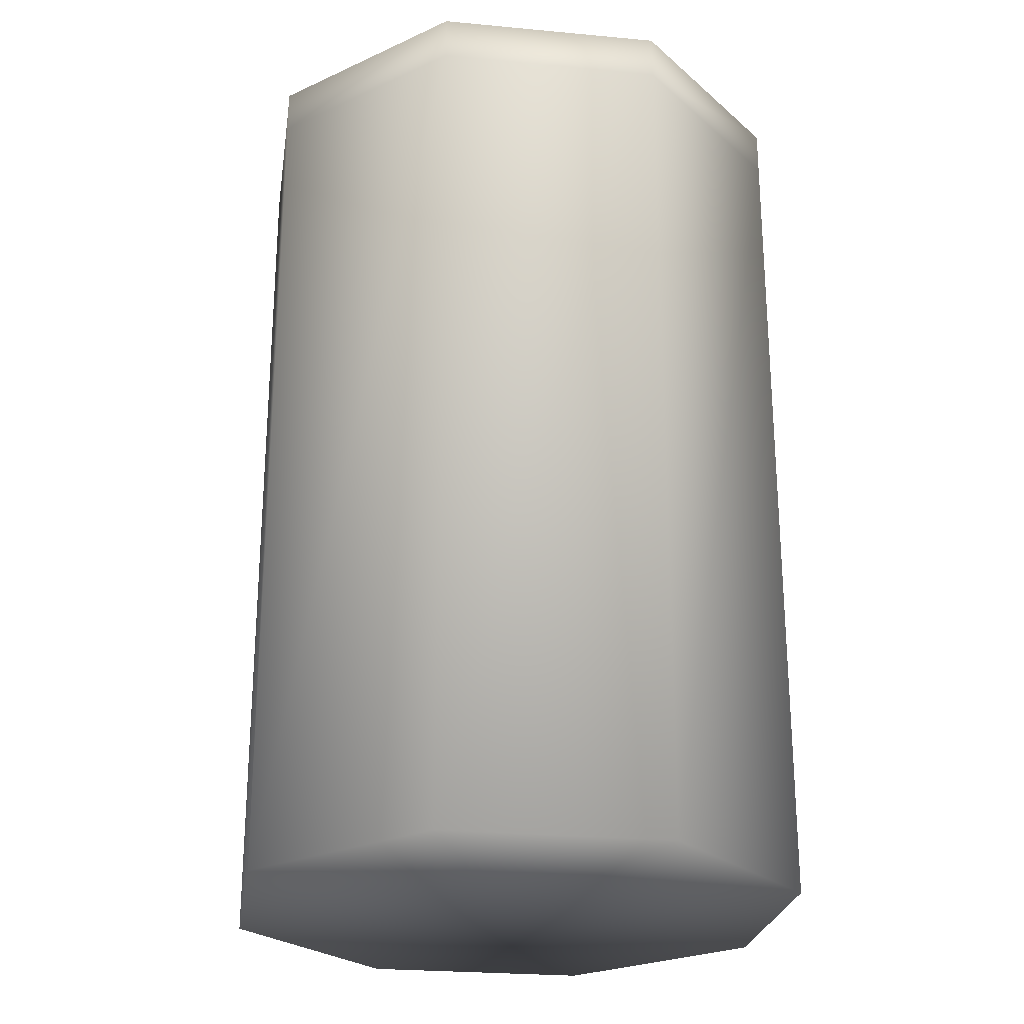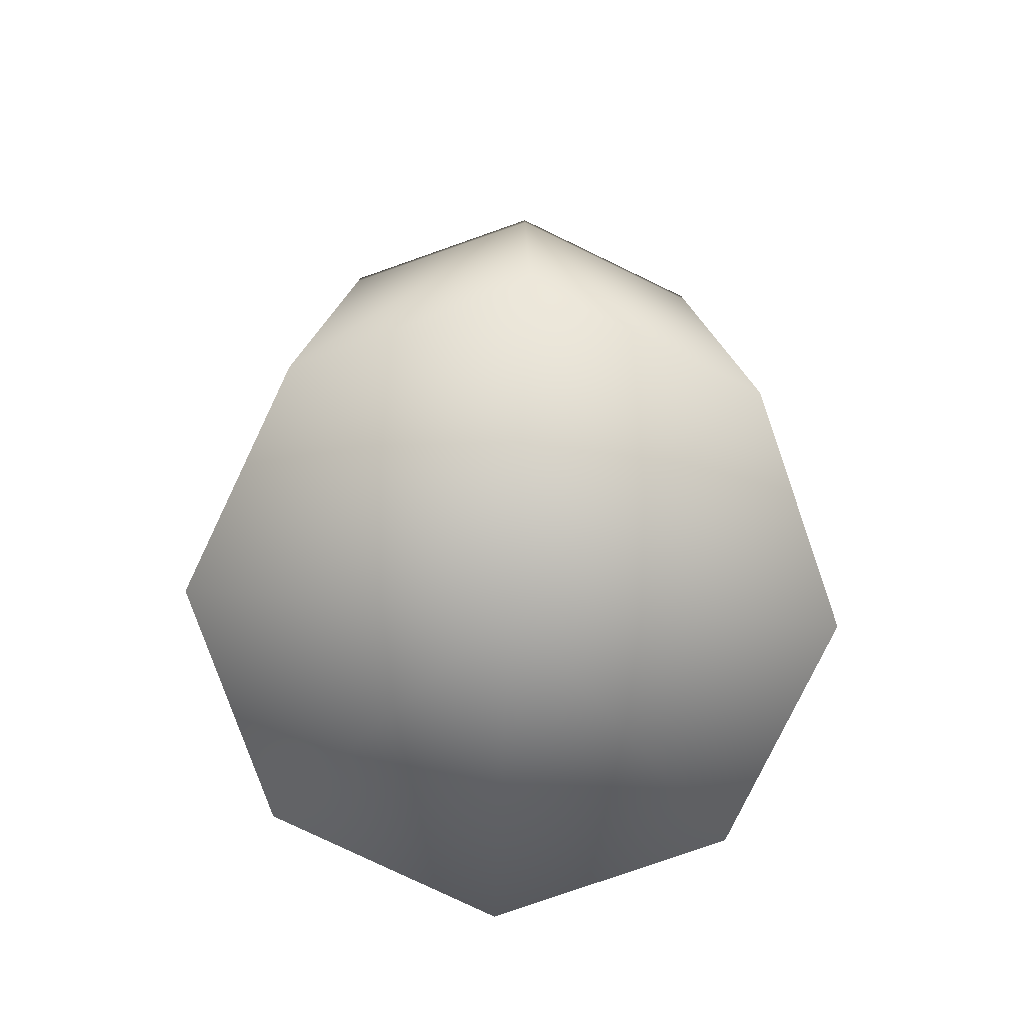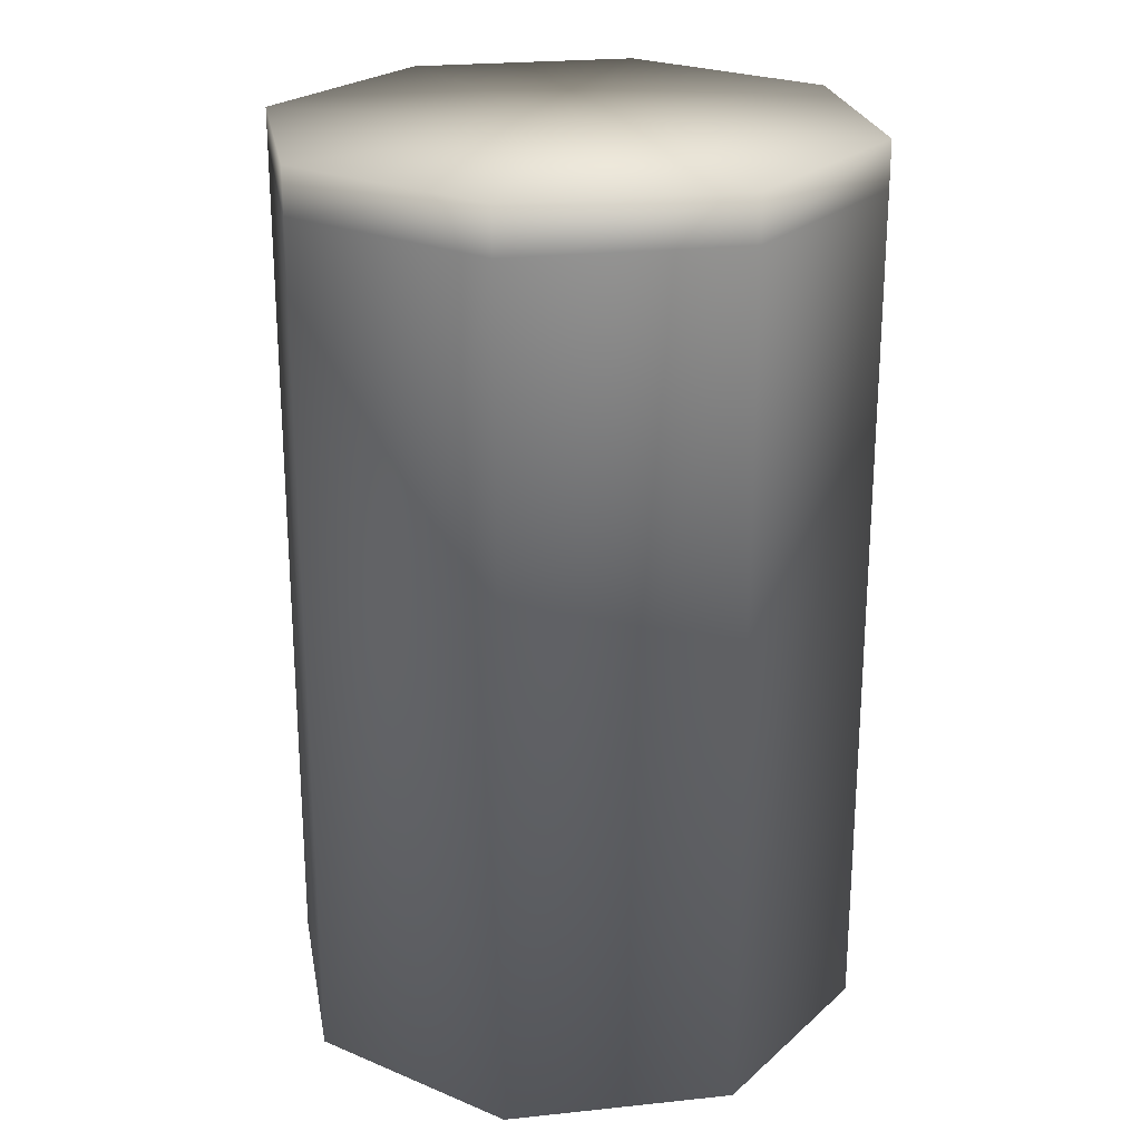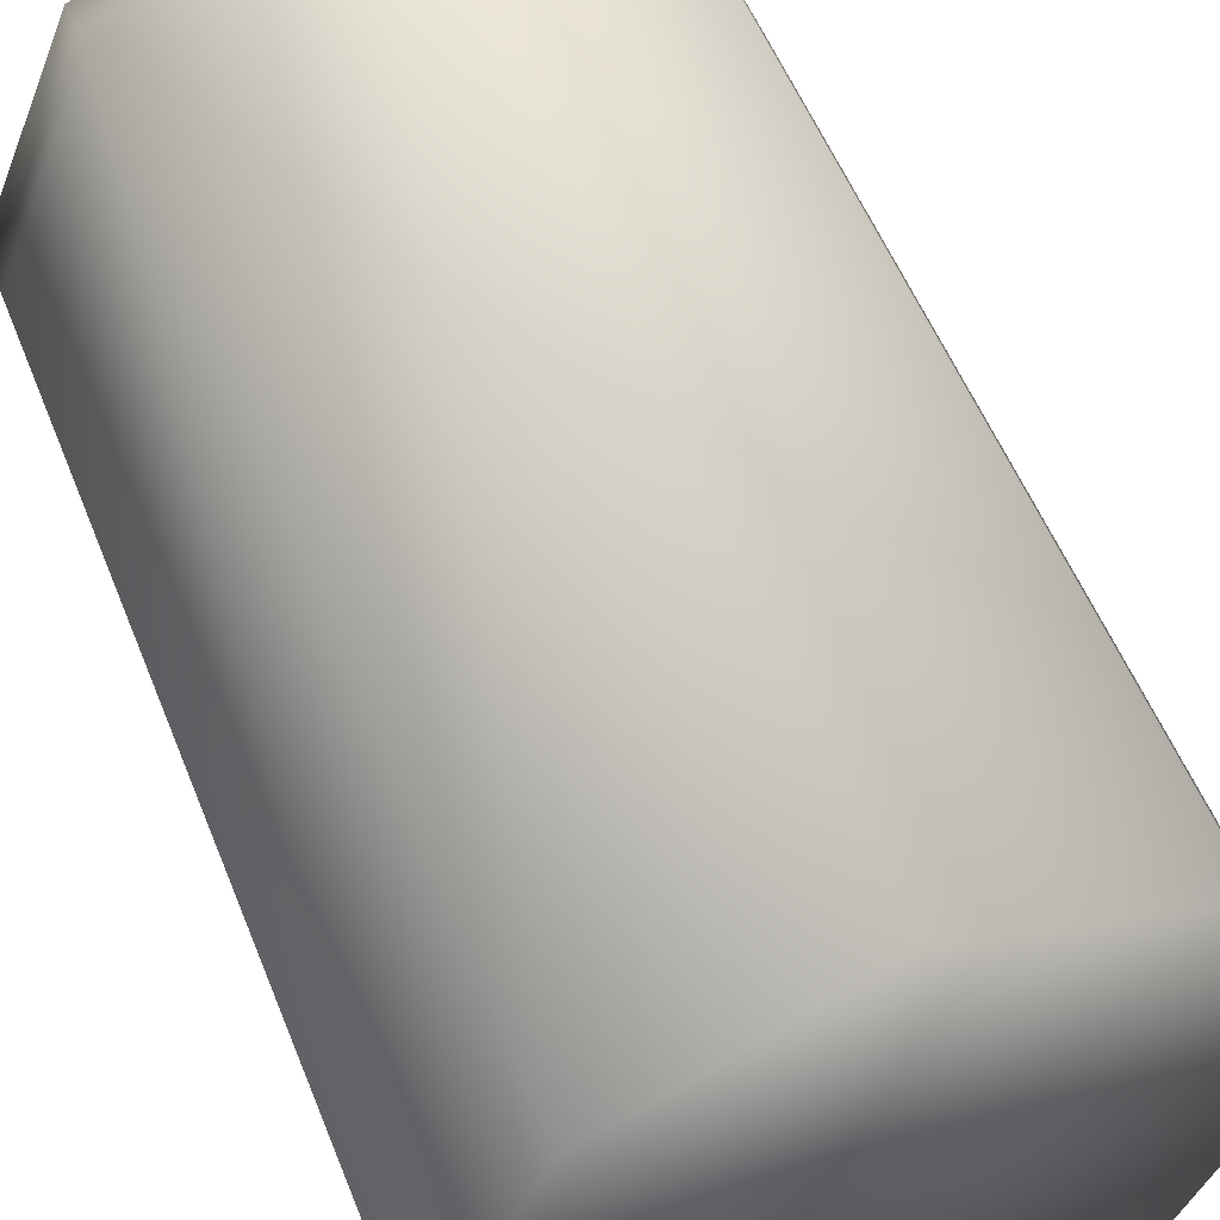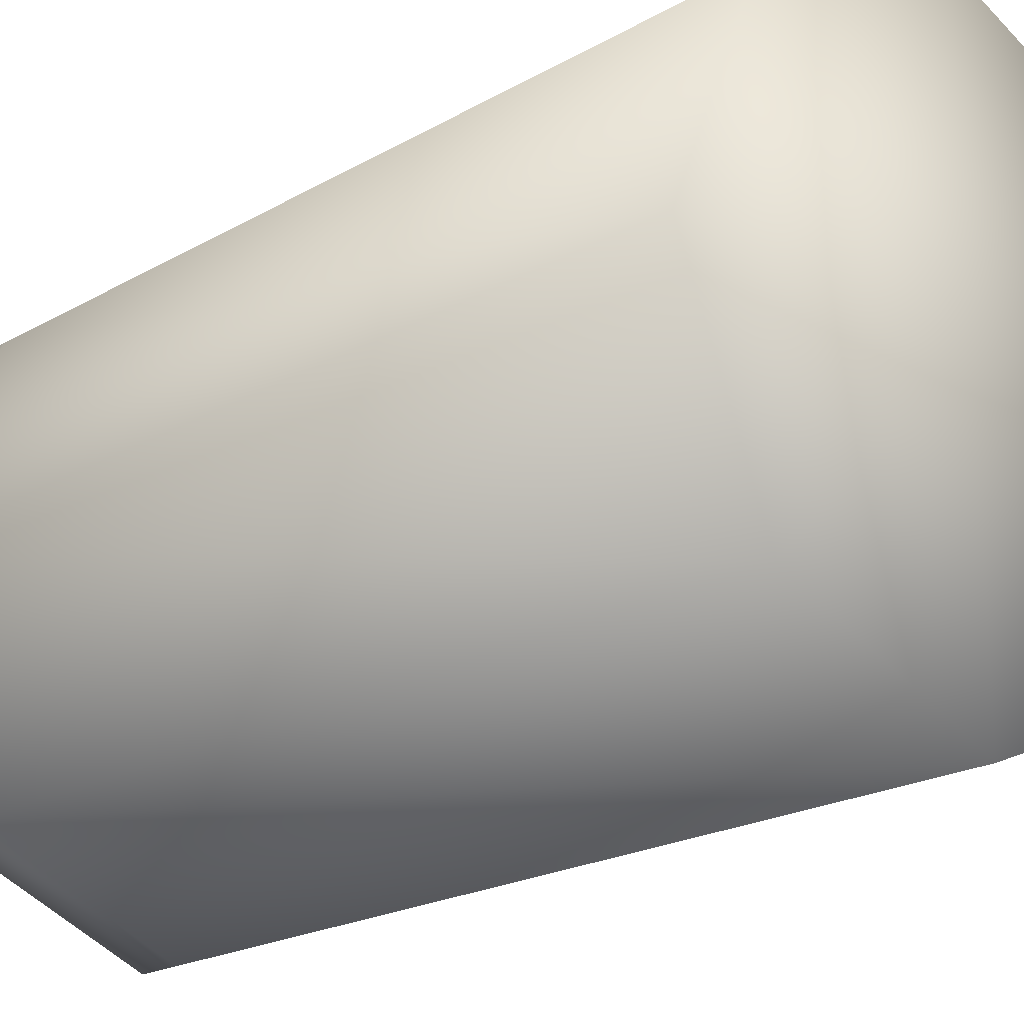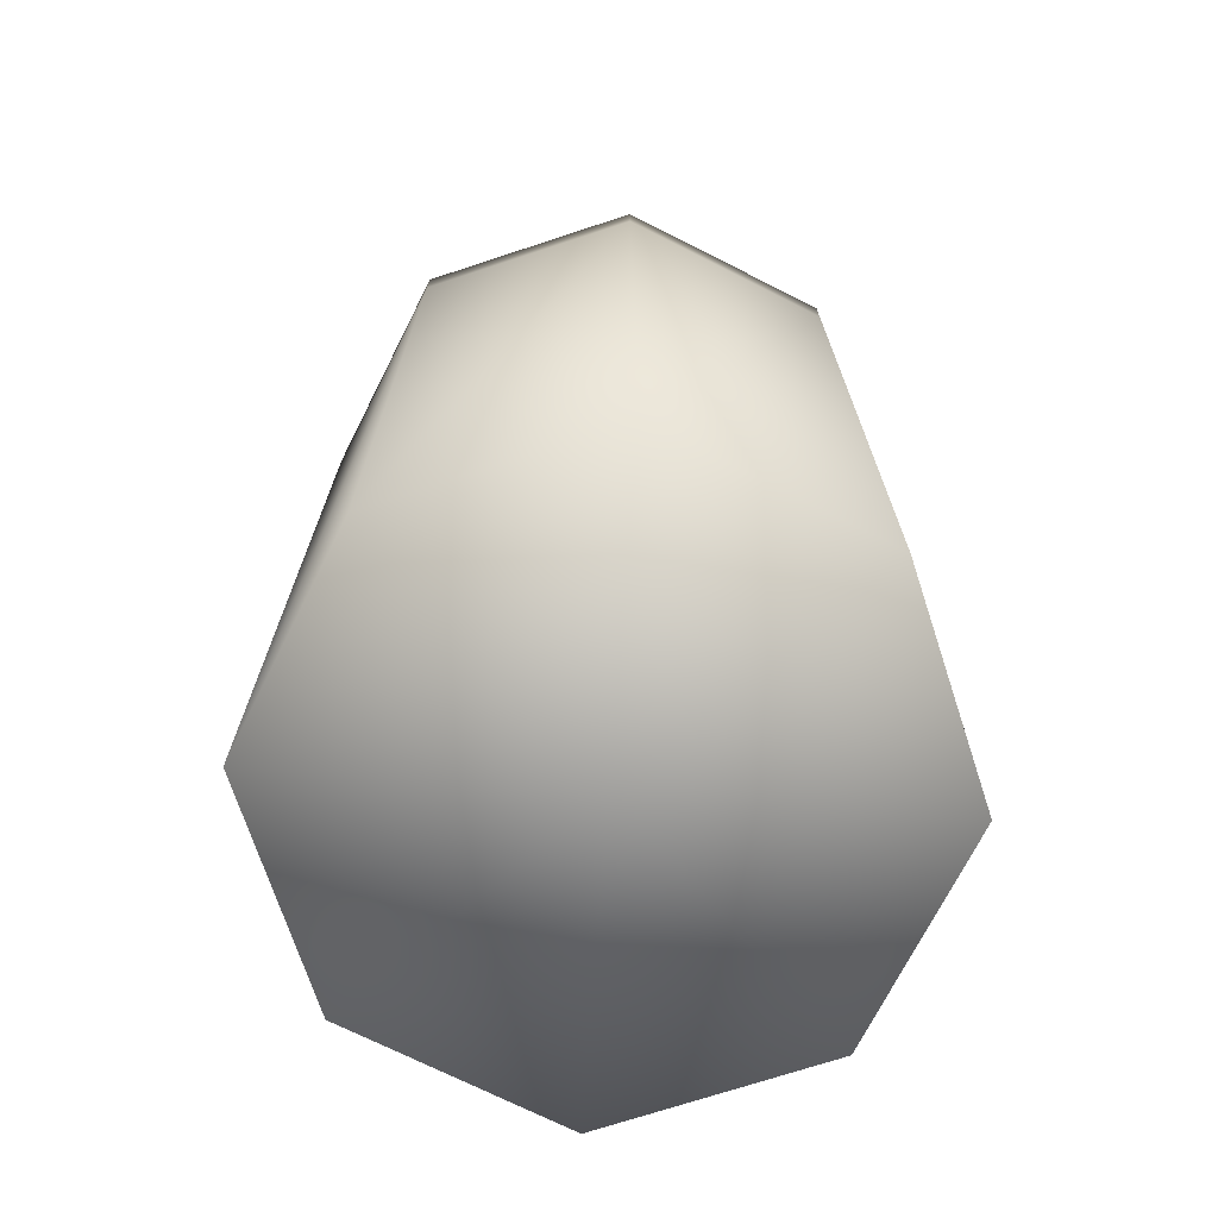
<metadata>
{"format":"obj","ext":"obj","renderer":"f3d","projection":"perspective","resolution":1024,"background":"white","views":[{"elev":-25.2,"azim":103.9,"up":"+Y"},{"elev":-78.8,"azim":-3.2,"up":"+Y"},{"elev":23.7,"azim":147.5,"up":"+Y"},{"elev":55.2,"azim":-21.6,"up":"+Z"},{"elev":-20.6,"azim":-43.8,"up":"+Z"},{"elev":-71.7,"azim":85.7,"up":"+Y"}]}
</metadata>
<code>
g default
v 0.3854 0.000242 -0.3854
v -0 0.000242 -0.5451
v -0.3854 0.000242 -0.3854
v -0.5451 0.000242 -0
v -0.3854 0.000242 0.3854
v -0 0.000242 0.5451
v 0.3854 0.000242 0.3854
v 0.5451 0.000242 -0
v 0.3854 1.665 -0.3854
v -0 1.665 -0.5451
v -0.3854 1.665 -0.3854
v -0.5451 1.665 -0
v -0.3854 1.665 0.3854
v -0 1.665 0.5451
v 0.3854 1.665 0.3854
v 0.5451 1.665 -0
v -0 0.000242 -0
v -0 1.665 -0
v -0 1.58 0.5451
v -0.3854 1.58 0.3854
v -0.5451 1.58 -0
v -0.3854 1.58 -0.3854
v -0 1.58 -0.5451
v 0.3854 1.58 -0.3854
v 0.5451 1.58 -0
v 0.3854 1.58 0.3854
g Soda2
f 1 2 23 24
f 2 3 22 23
f 3 4 21 22
f 4 5 20 21
f 5 6 19 20
f 6 7 26 19
f 7 8 25 26
f 8 1 24 25
f 2 1 17
f 3 2 17
f 4 3 17
f 5 4 17
f 6 5 17
f 7 6 17
f 8 7 17
f 1 8 17
f 9 10 18
f 10 11 18
f 11 12 18
f 12 13 18
f 13 14 18
f 14 15 18
f 15 16 18
f 16 9 18
f 20 19 14 13
f 21 20 13 12
f 22 21 12 11
f 23 22 11 10
f 24 23 10 9
f 25 24 9 16
f 26 25 16 15
f 19 26 15 14

</code>
